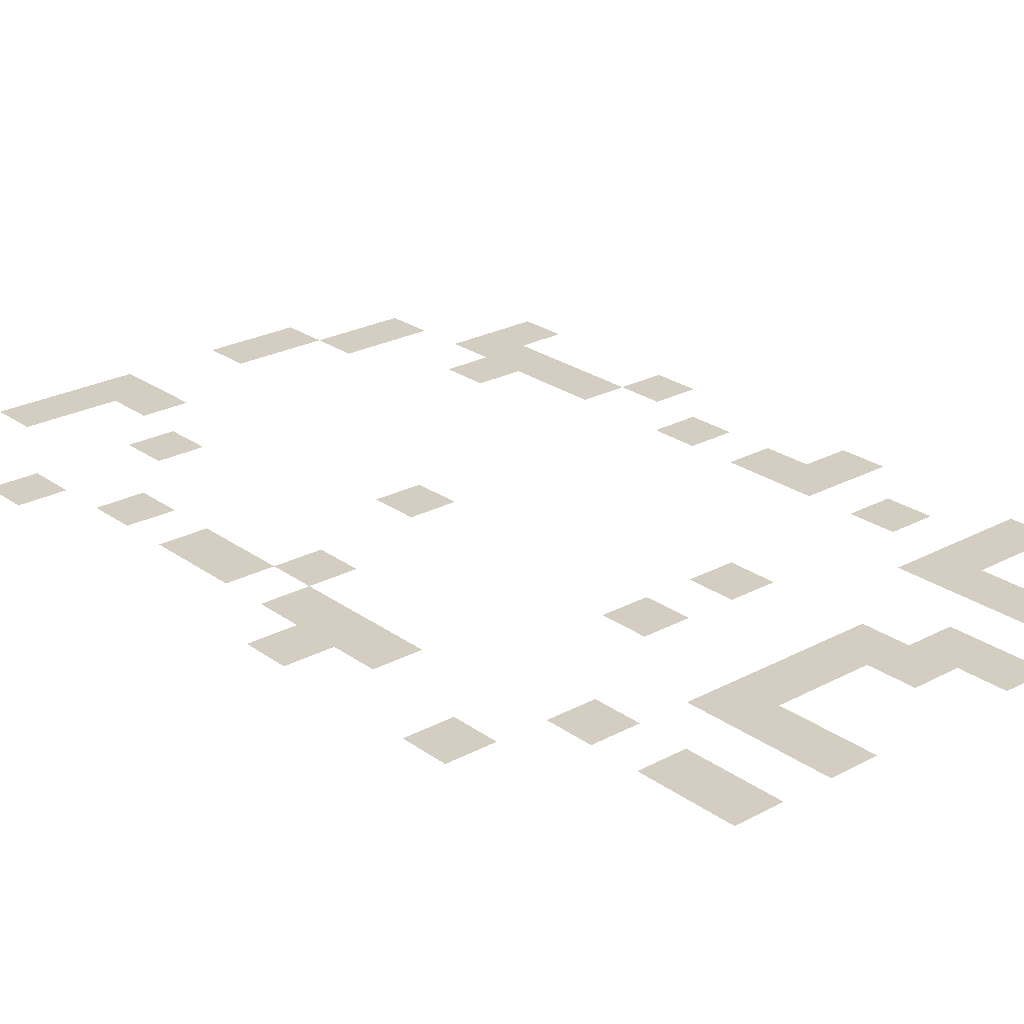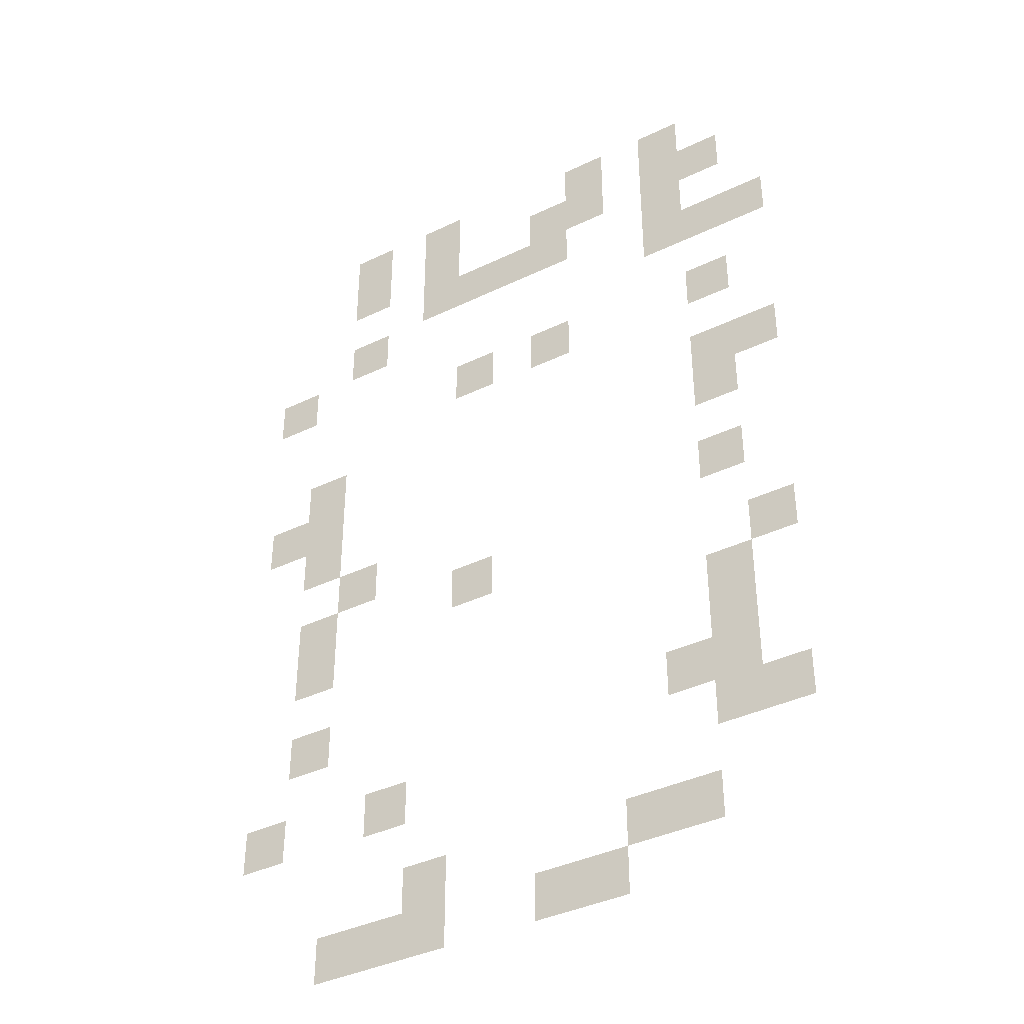
<metadata>
{"format":"obj","ext":"obj","renderer":"f3d","projection":"perspective","resolution":1024,"background":"white","views":[{"elev":25.0,"azim":139.1,"up":"+Z"},{"elev":-39.2,"azim":-149.0,"up":"+Y"}]}
</metadata>
<code>
v -8 -4 0
v -9 -4 0
v -9 -3 0
v -8 -3 0
v -10 -4 0
v -11 -4 0
v -11 -3 0
v -10 -3 0
v -14 -4 0
v -15 -4 0
v -15 -3 0
v -14 -3 0
v -16 -4 0
v -17 -4 0
v -17 -3 0
v -16 -3 0
v -8 -5 0
v -9 -5 0
v -9 -4 0
v -8 -4 0
v -10 -5 0
v -11 -5 0
v -11 -4 0
v -10 -4 0
v -13 -5 0
v -14 -5 0
v -14 -4 0
v -13 -4 0
v -14 -5 0
v -15 -5 0
v -15 -4 0
v -14 -4 0
v -16 -5 0
v -17 -5 0
v -17 -4 0
v -16 -4 0
v -17 -5 0
v -18 -5 0
v -18 -4 0
v -17 -4 0
v -10 -6 0
v -11 -6 0
v -11 -5 0
v -10 -5 0
v -11 -6 0
v -12 -6 0
v -12 -5 0
v -11 -5 0
v -12 -6 0
v -13 -6 0
v -13 -5 0
v -12 -5 0
v -13 -6 0
v -14 -6 0
v -14 -5 0
v -13 -5 0
v -16 -6 0
v -17 -6 0
v -17 -5 0
v -16 -5 0
v -8 -7 0
v -9 -7 0
v -9 -6 0
v -8 -6 0
v -16 -7 0
v -17 -7 0
v -17 -6 0
v -16 -6 0
v -17 -7 0
v -18 -7 0
v -18 -6 0
v -17 -6 0
v -18 -7 0
v -19 -7 0
v -19 -6 0
v -18 -6 0
v -6 -8 0
v -7 -8 0
v -7 -7 0
v -6 -7 0
v -11 -9 0
v -12 -9 0
v -12 -8 0
v -11 -8 0
v -13 -9 0
v -14 -9 0
v -14 -8 0
v -13 -8 0
v -17 -9 0
v -18 -9 0
v -18 -8 0
v -17 -8 0
v -7 -11 0
v -8 -11 0
v -8 -10 0
v -7 -10 0
v -17 -11 0
v -18 -11 0
v -18 -10 0
v -17 -10 0
v -18 -11 0
v -19 -11 0
v -19 -10 0
v -18 -10 0
v -6 -12 0
v -7 -12 0
v -7 -11 0
v -6 -11 0
v -7 -12 0
v -8 -12 0
v -8 -11 0
v -7 -11 0
v -17 -12 0
v -18 -12 0
v -18 -11 0
v -17 -11 0
v -7 -13 0
v -8 -13 0
v -8 -12 0
v -7 -12 0
v -8 -14 0
v -9 -14 0
v -9 -13 0
v -8 -13 0
v -17 -14 0
v -18 -14 0
v -18 -13 0
v -17 -13 0
v -7 -15 0
v -8 -15 0
v -8 -14 0
v -7 -14 0
v -11 -15 0
v -12 -15 0
v -12 -14 0
v -11 -14 0
v -7 -16 0
v -8 -16 0
v -8 -15 0
v -7 -15 0
v -18 -16 0
v -19 -16 0
v -19 -15 0
v -18 -15 0
v -17 -17 0
v -18 -17 0
v -18 -16 0
v -17 -16 0
v -7 -18 0
v -8 -18 0
v -8 -17 0
v -7 -17 0
v -17 -18 0
v -18 -18 0
v -18 -17 0
v -17 -17 0
v -16 -19 0
v -17 -19 0
v -17 -18 0
v -16 -18 0
v -17 -19 0
v -18 -19 0
v -18 -18 0
v -17 -18 0
v -6 -20 0
v -7 -20 0
v -7 -19 0
v -6 -19 0
v -9 -20 0
v -10 -20 0
v -10 -19 0
v -9 -19 0
v -17 -20 0
v -18 -20 0
v -18 -19 0
v -17 -19 0
v -18 -20 0
v -19 -20 0
v -19 -19 0
v -18 -19 0
v -10 -22 0
v -11 -22 0
v -11 -21 0
v -10 -21 0
v -15 -22 0
v -16 -22 0
v -16 -21 0
v -15 -21 0
v -16 -22 0
v -17 -22 0
v -17 -21 0
v -16 -21 0
v -8 -23 0
v -9 -23 0
v -9 -22 0
v -8 -22 0
v -9 -23 0
v -10 -23 0
v -10 -22 0
v -9 -22 0
v -10 -23 0
v -11 -23 0
v -11 -22 0
v -10 -22 0
v -13 -23 0
v -14 -23 0
v -14 -22 0
v -13 -22 0
v -14 -23 0
v -15 -23 0
v -15 -22 0
v -14 -22 0
g moltenCave_1_mesh_0003
f 1 2 3 4
f 5 6 7 8
f 9 10 11 12
f 13 14 15 16
f 17 18 19 20
f 21 22 23 24
f 25 26 27 28
f 29 30 31 32
f 33 34 35 36
f 37 38 39 40
f 41 42 43 44
f 45 46 47 48
f 49 50 51 52
f 53 54 55 56
f 57 58 59 60
f 61 62 63 64
f 65 66 67 68
f 69 70 71 72
f 73 74 75 76
f 77 78 79 80
f 81 82 83 84
f 85 86 87 88
f 89 90 91 92
f 93 94 95 96
f 97 98 99 100
f 101 102 103 104
f 105 106 107 108
f 109 110 111 112
f 113 114 115 116
f 117 118 119 120
f 121 122 123 124
f 125 126 127 128
f 129 130 131 132
f 133 134 135 136
f 137 138 139 140
f 141 142 143 144
f 145 146 147 148
f 149 150 151 152
f 153 154 155 156
f 157 158 159 160
f 161 162 163 164
f 165 166 167 168
f 169 170 171 172
f 173 174 175 176
f 177 178 179 180
f 181 182 183 184
f 185 186 187 188
f 189 190 191 192
f 193 194 195 196
f 197 198 199 200
f 201 202 203 204
f 205 206 207 208
f 209 210 211 212

</code>
